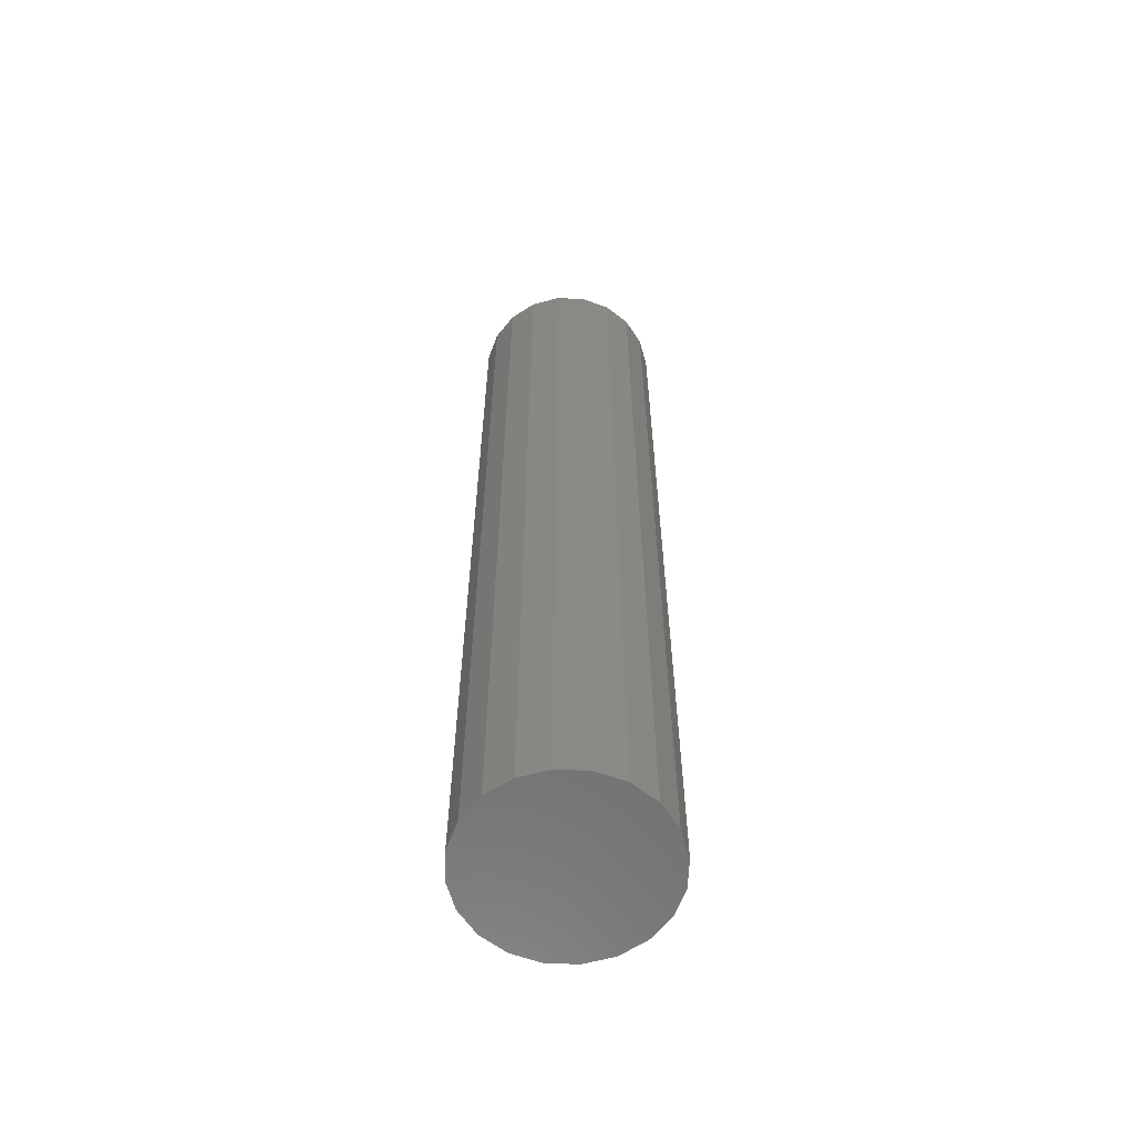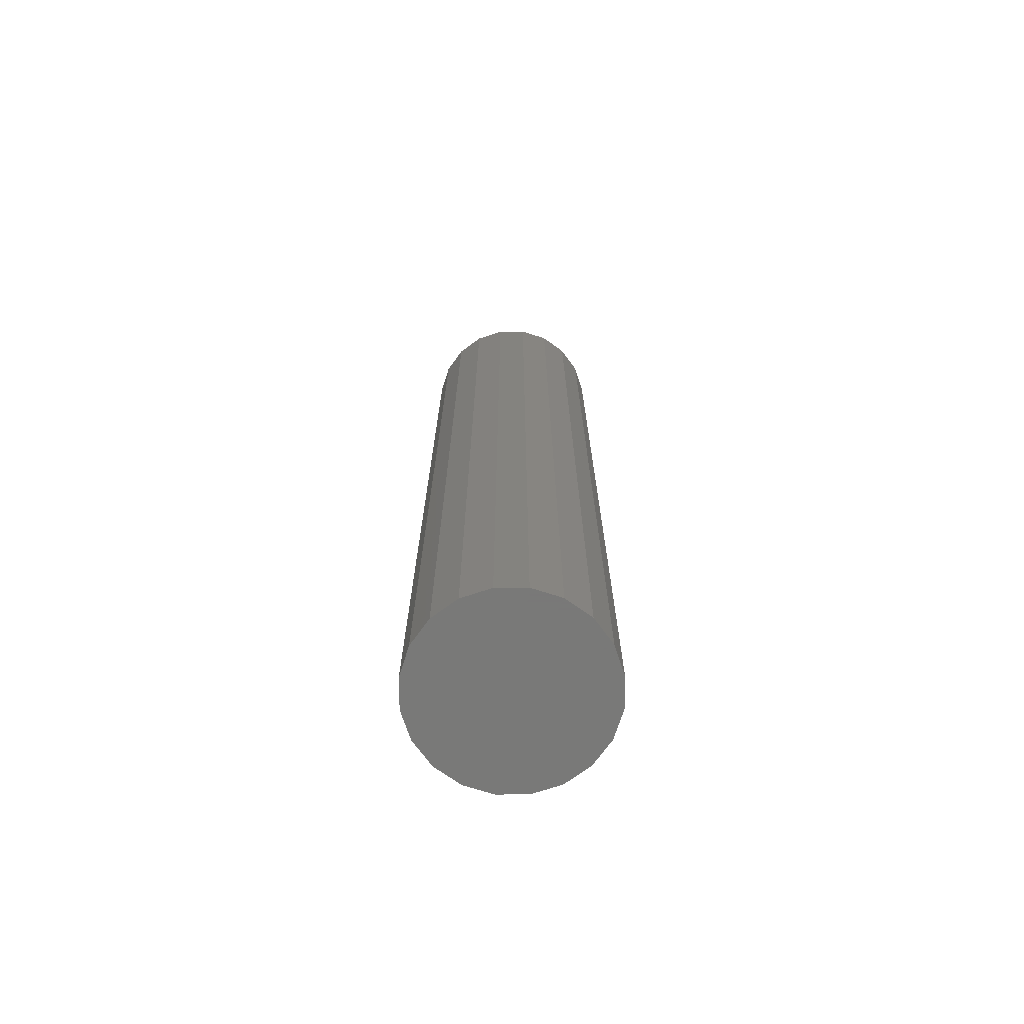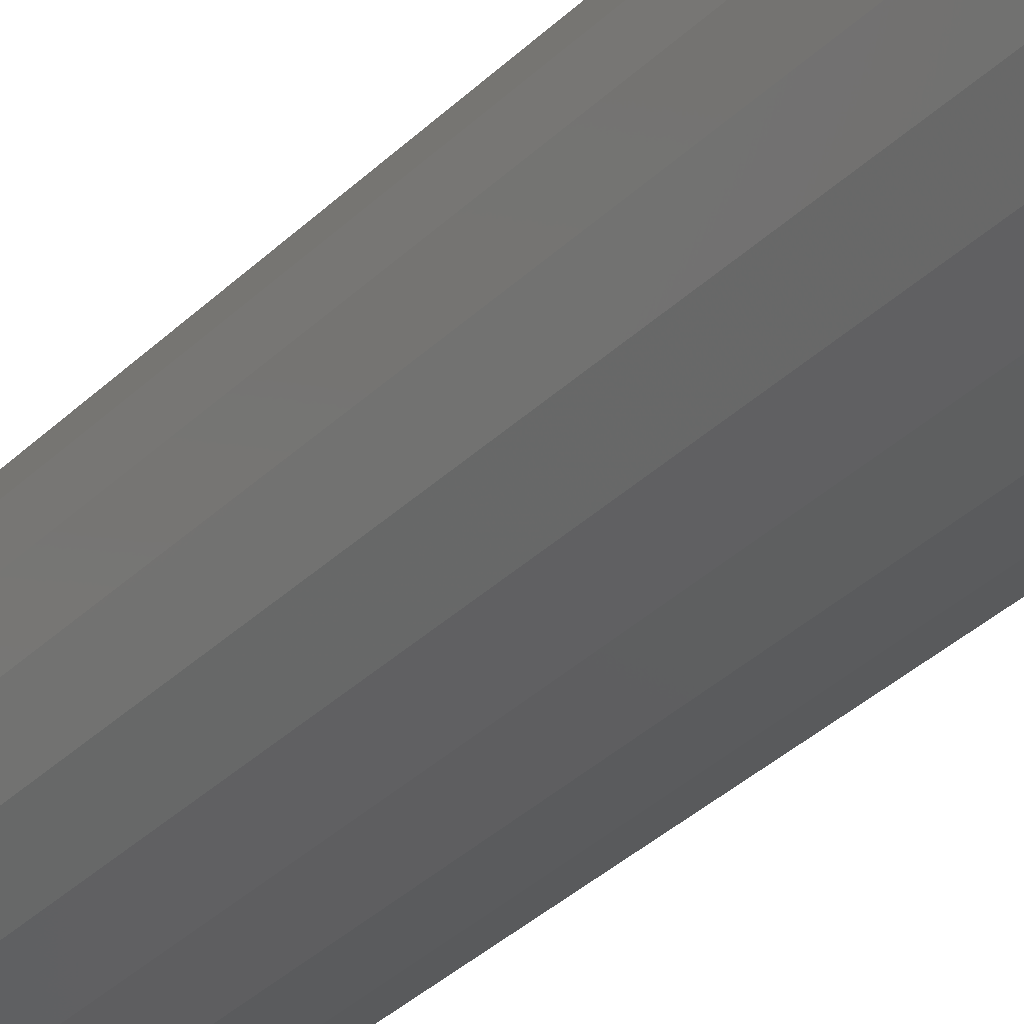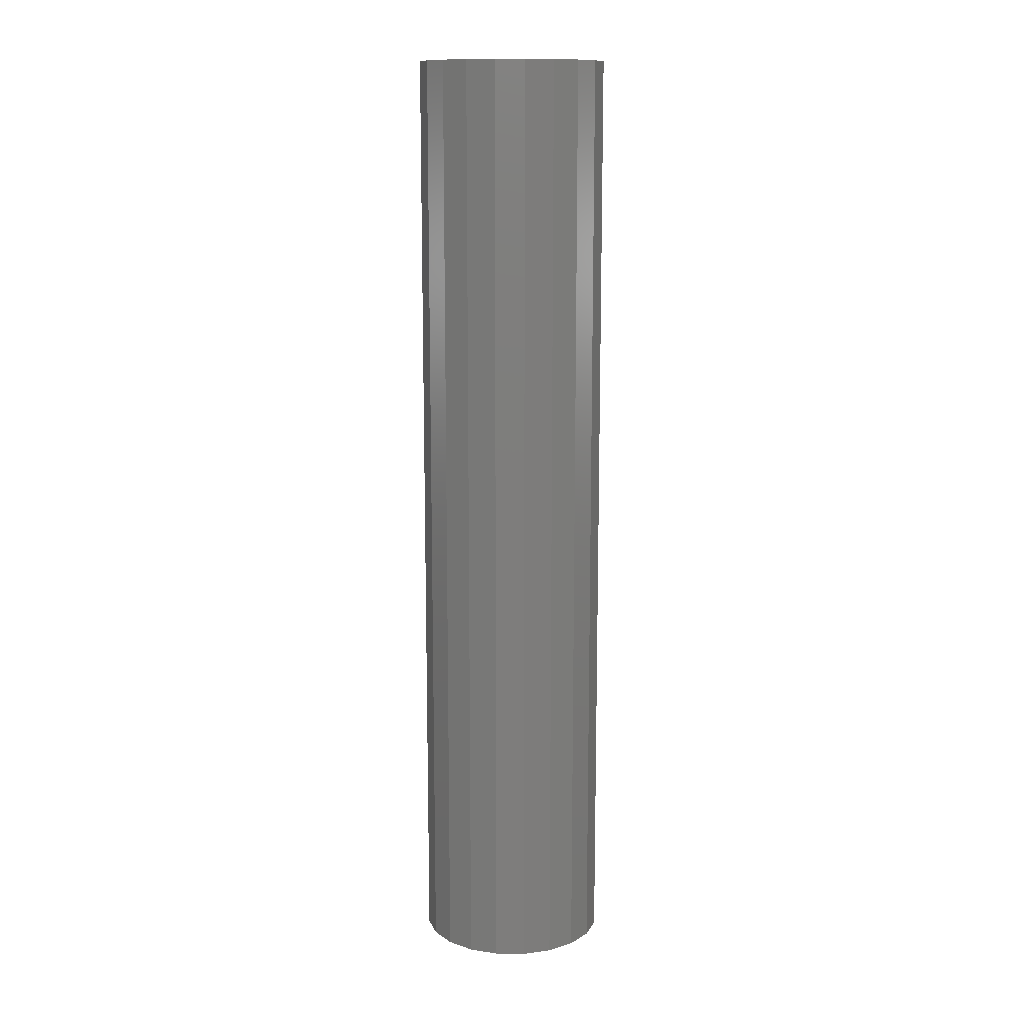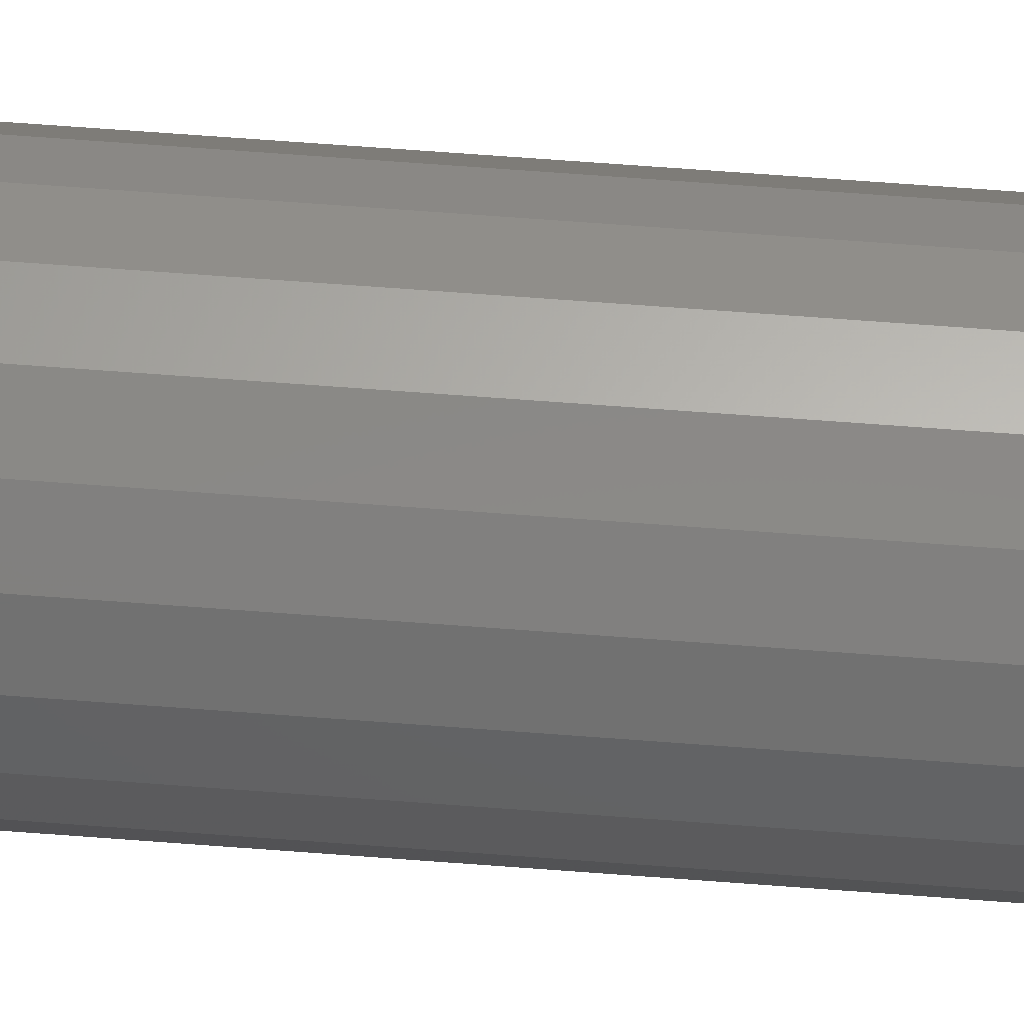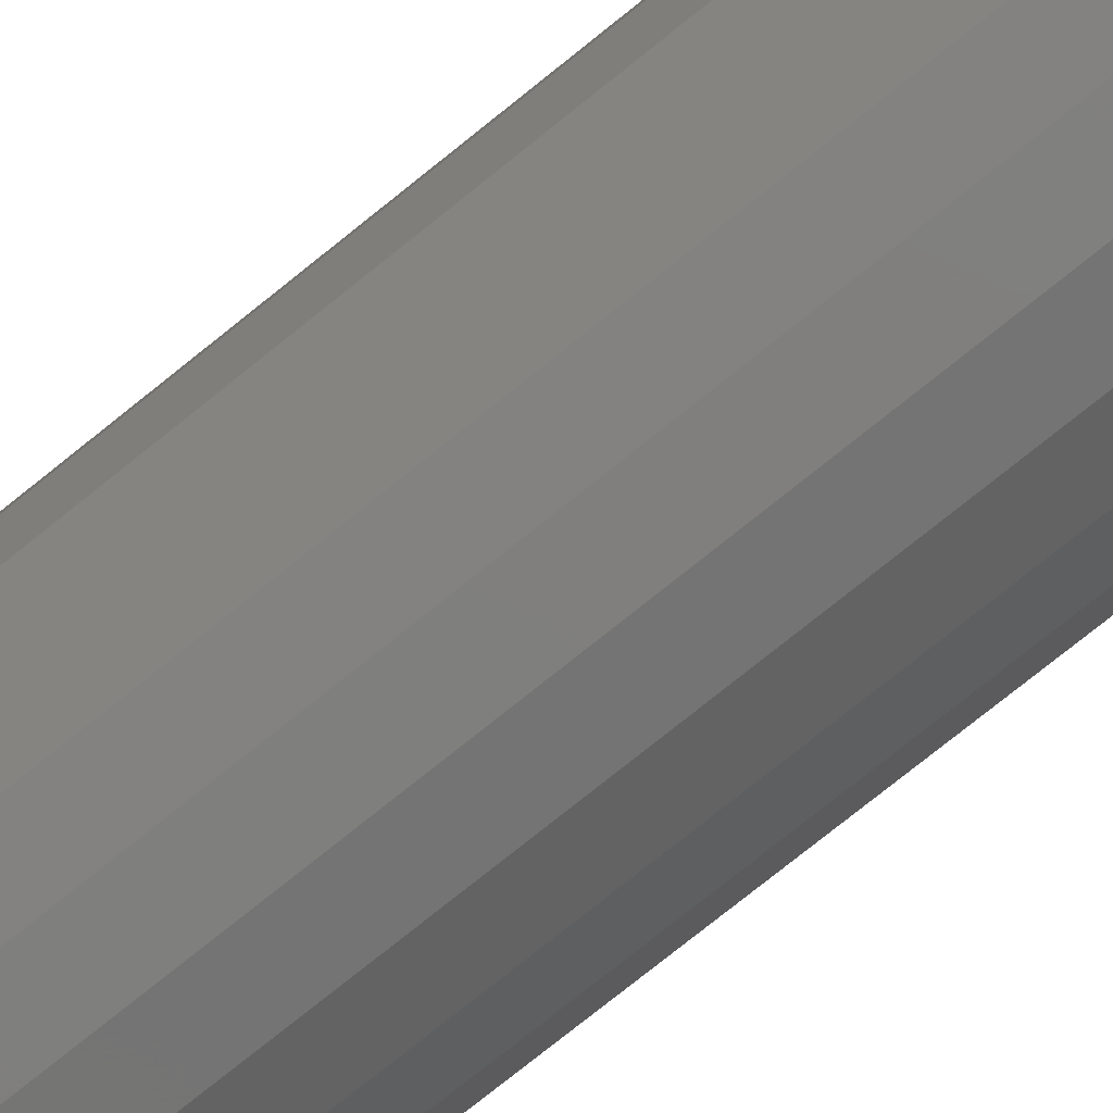
<metadata>
{"format":"stl","ext":"stl","renderer":"f3d","projection":"perspective","resolution":1024,"background":"white","views":[{"elev":-60.6,"azim":-29.5,"up":"+Z"},{"elev":-71.5,"azim":99.3,"up":"+Z"},{"elev":-31.7,"azim":144.2,"up":"+Y"},{"elev":12.6,"azim":28.3,"up":"+Z"},{"elev":72.3,"azim":94.2,"up":"+Y"},{"elev":-73.4,"azim":-50.8,"up":"+Y"}]}
</metadata>
<code>
# stl→obj: 44 verts, 80 faces
v 0 30 0
v 9.271 28.53 0
v 0 0 0
v 0 30 300
v 9.271 28.53 300
v 0 0 300
v 17.63 24.27 0
v 17.63 24.27 300
v 24.27 17.63 0
v 24.27 17.63 300
v 28.53 9.271 0
v 28.53 9.271 300
v 30 1.837e-15 0
v 30 1.837e-15 300
v 28.53 -9.271 0
v 28.53 -9.271 300
v 24.27 -17.63 0
v 24.27 -17.63 300
v 17.63 -24.27 0
v 17.63 -24.27 300
v 9.271 -28.53 0
v 9.271 -28.53 300
v 3.674e-15 -30 0
v 3.674e-15 -30 300
v -9.271 -28.53 0
v -9.271 -28.53 300
v -17.63 -24.27 0
v -17.63 -24.27 300
v -24.27 -17.63 0
v -24.27 -17.63 300
v -28.53 -9.271 0
v -28.53 -9.271 300
v -30 -5.511e-15 0
v -30 -5.511e-15 300
v -28.53 9.271 0
v -28.53 9.271 300
v -24.27 17.63 0
v -24.27 17.63 300
v -17.63 24.27 0
v -17.63 24.27 300
v -9.271 28.53 0
v -9.271 28.53 300
v -7.348e-15 30 0
v -7.348e-15 30 300
f 1 2 3
f 4 5 6
f 1 2 5
f 1 4 5
f 2 7 3
f 5 8 6
f 2 7 8
f 2 5 8
f 7 9 3
f 8 10 6
f 7 9 10
f 7 8 10
f 9 11 3
f 10 12 6
f 9 11 12
f 9 10 12
f 11 13 3
f 12 14 6
f 11 13 14
f 11 12 14
f 13 15 3
f 14 16 6
f 13 15 16
f 13 14 16
f 15 17 3
f 16 18 6
f 15 17 18
f 15 16 18
f 17 19 3
f 18 20 6
f 17 19 20
f 17 18 20
f 19 21 3
f 20 22 6
f 19 21 22
f 19 20 22
f 21 23 3
f 22 24 6
f 21 23 24
f 21 22 24
f 23 25 3
f 24 26 6
f 23 25 26
f 23 24 26
f 25 27 3
f 26 28 6
f 25 27 28
f 25 26 28
f 27 29 3
f 28 30 6
f 27 29 30
f 27 28 30
f 29 31 3
f 30 32 6
f 29 31 32
f 29 30 32
f 31 33 3
f 32 34 6
f 31 33 34
f 31 32 34
f 33 35 3
f 34 36 6
f 33 35 36
f 33 34 36
f 35 37 3
f 36 38 6
f 35 37 38
f 35 36 38
f 37 39 3
f 38 40 6
f 37 39 40
f 37 38 40
f 39 41 3
f 40 42 6
f 39 41 42
f 39 40 42
f 41 43 3
f 42 44 6
f 41 43 44
f 41 42 44

</code>
